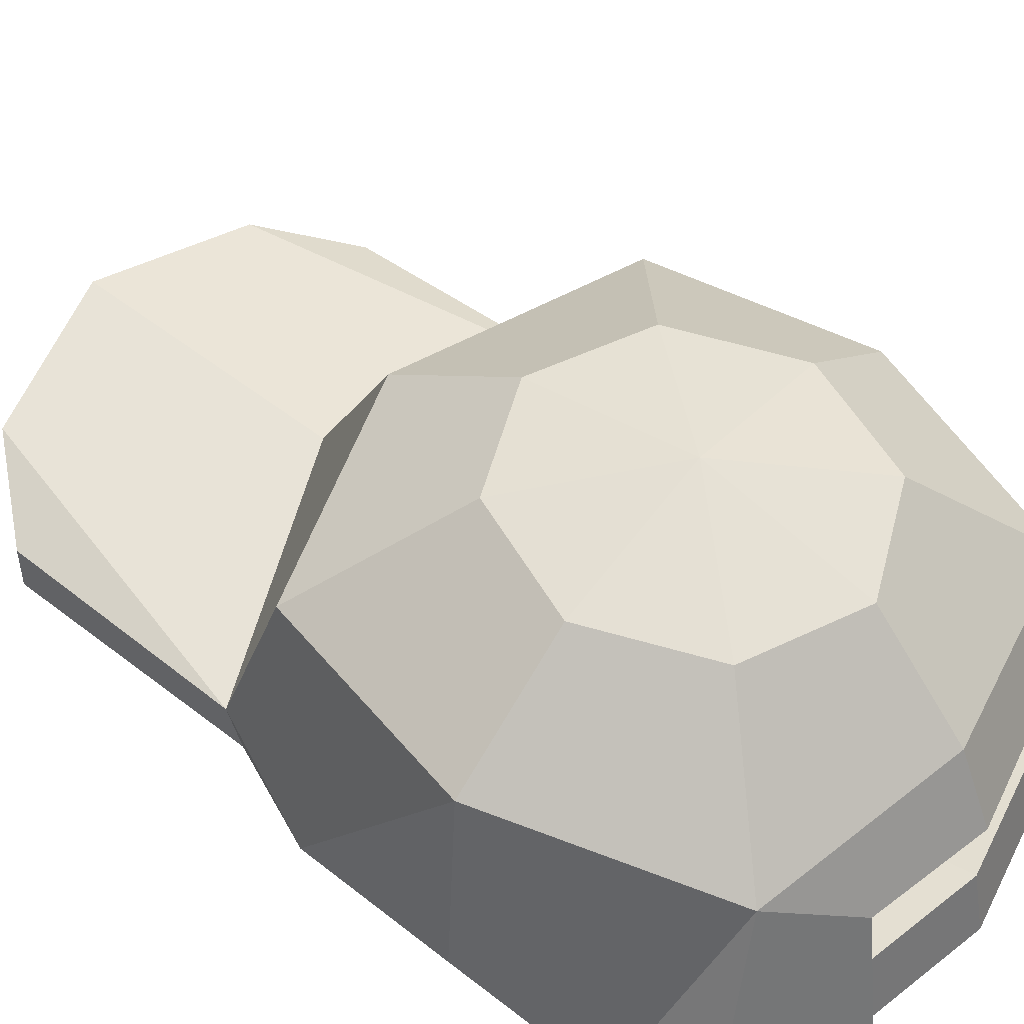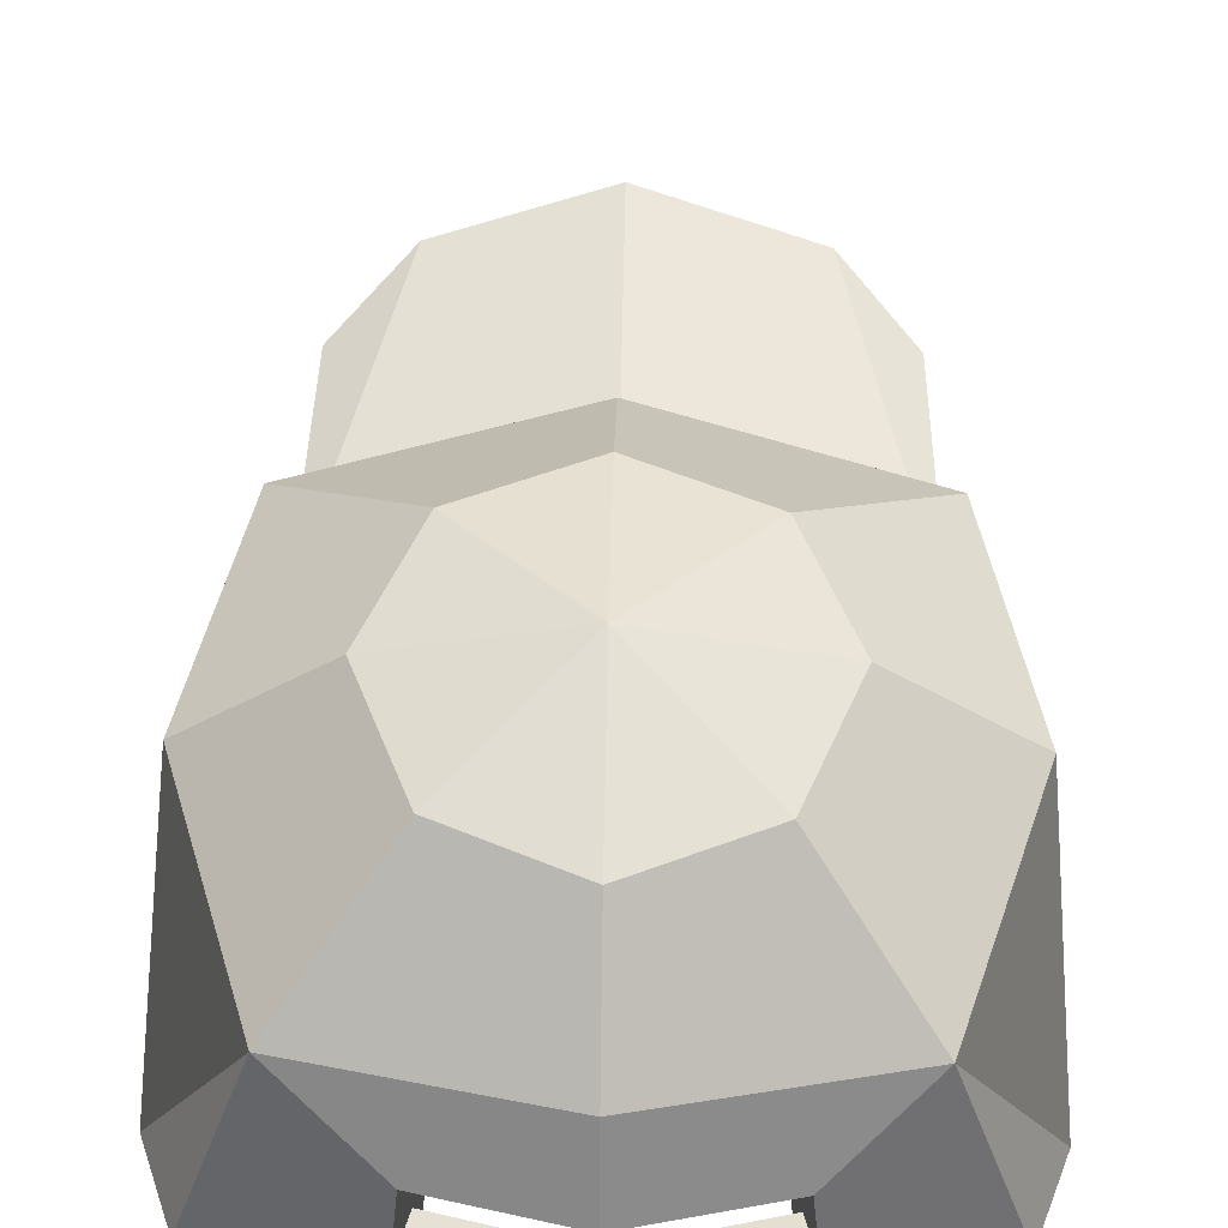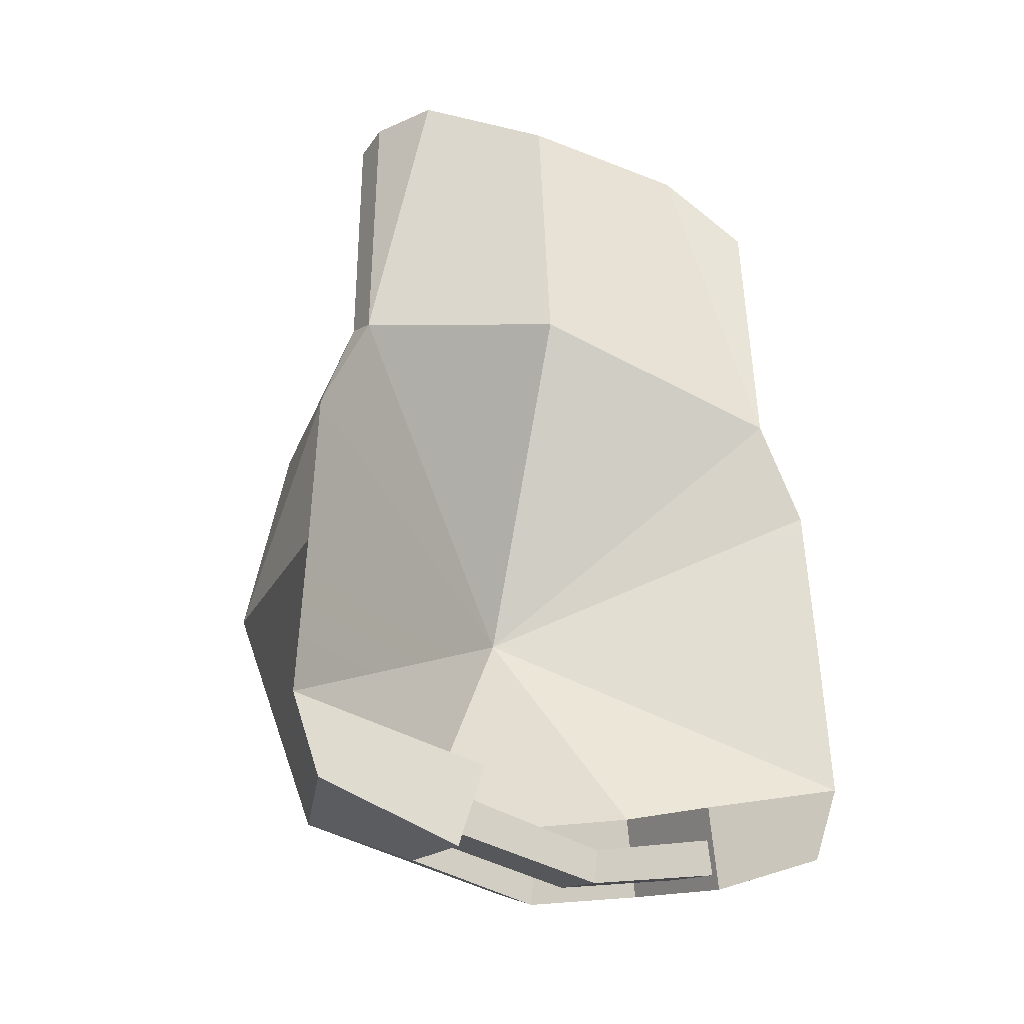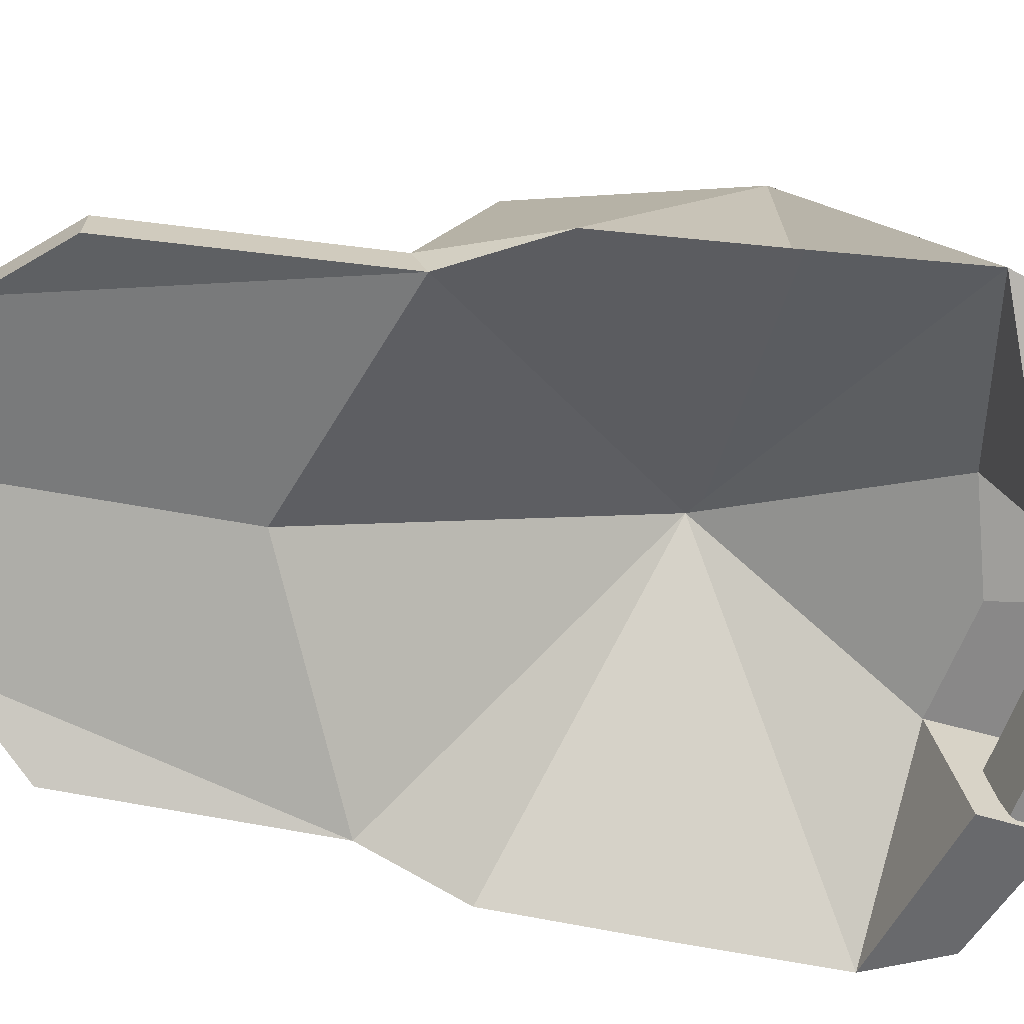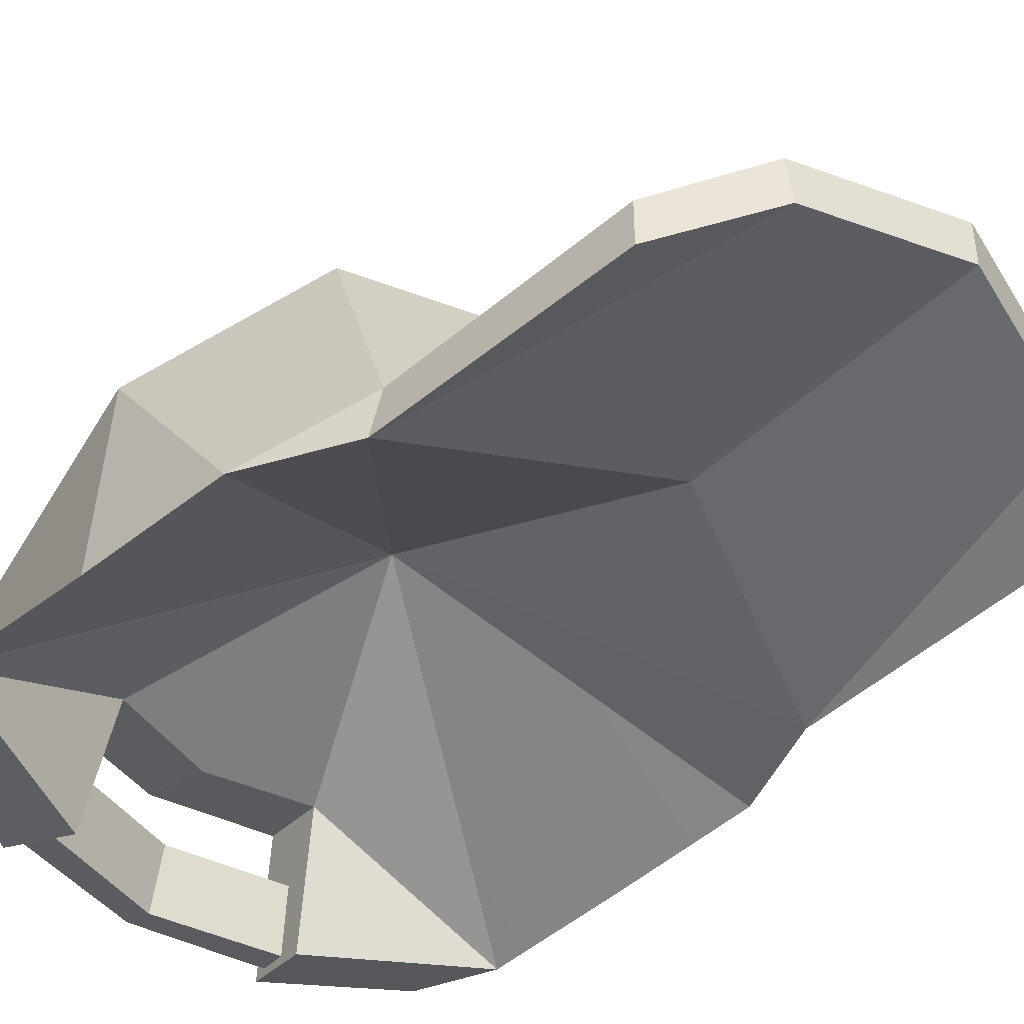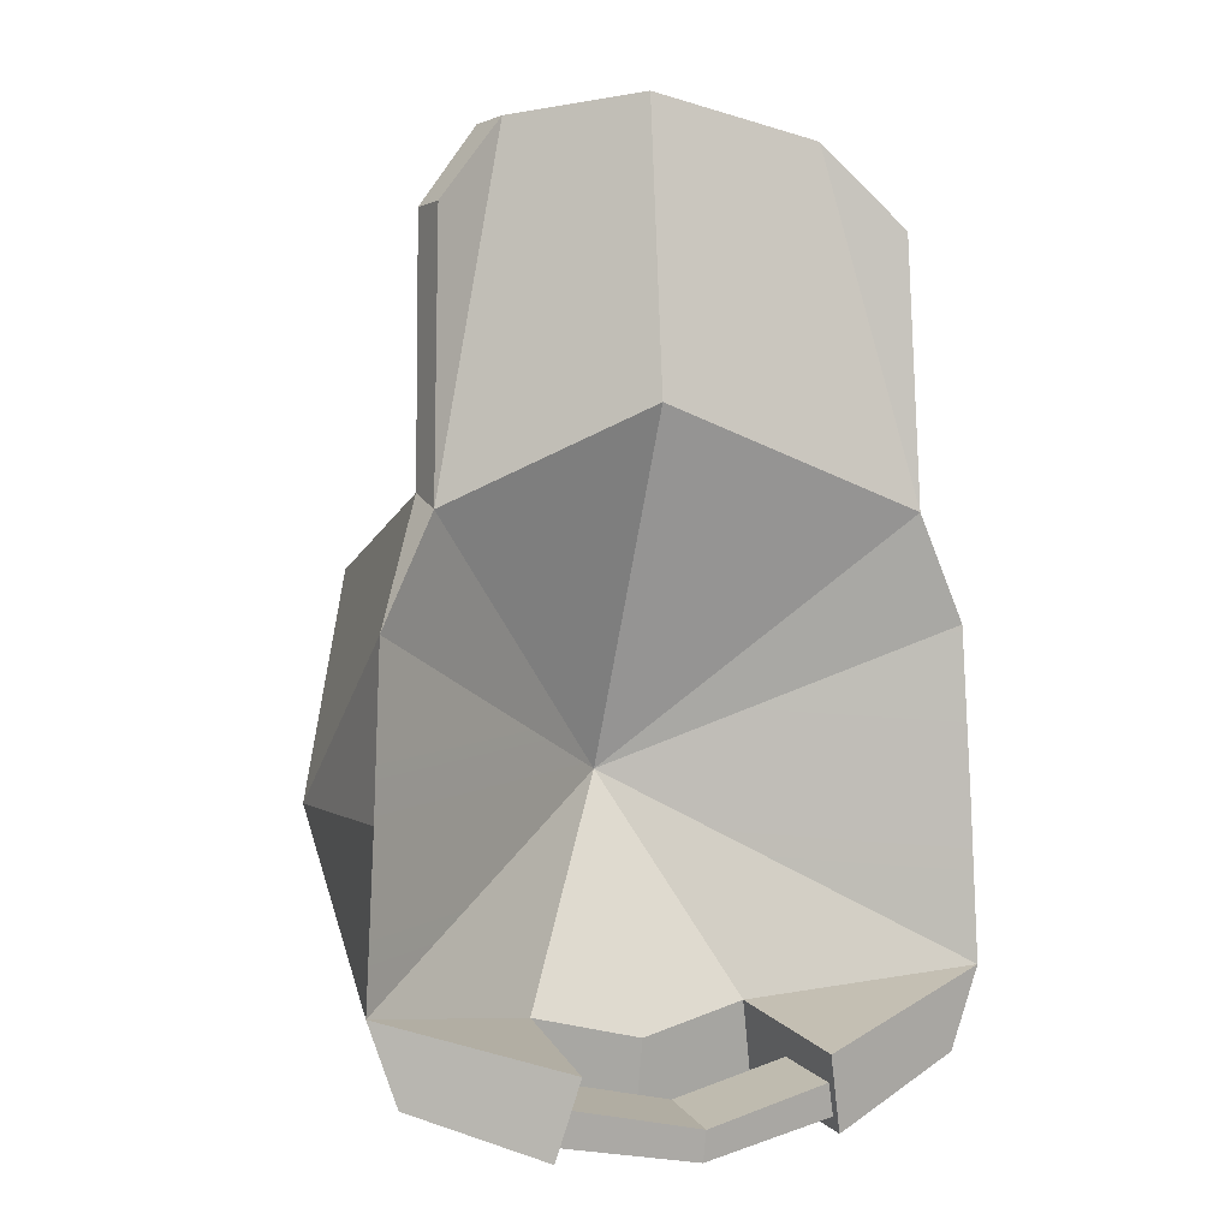
<metadata>
{"format":"obj","ext":"obj","renderer":"f3d","projection":"perspective","resolution":1024,"background":"white","views":[{"elev":49.9,"azim":127.8,"up":"+Y"},{"elev":48.5,"azim":-178.9,"up":"+Y"},{"elev":-27.2,"azim":-26.9,"up":"+Z"},{"elev":-67.6,"azim":82.1,"up":"+Y"},{"elev":-42.7,"azim":-44.7,"up":"+Y"},{"elev":1.7,"azim":-26.3,"up":"+Z"}]}
</metadata>
<code>
g SM_Chr_Attach_Hat_Cap_01
v -1.112e-10 0.2511 -0.08717
v 0.05092 0.2527 -0.06556
v -1.112e-10 0.273 -0.01466
v 0.05092 0.2527 -0.06556
v 0.07259 0.2568 -0.01339
v -1.112e-10 0.273 -0.01466
v 0.07259 0.2568 -0.01339
v 0.05092 0.2609 0.03878
v -1.112e-10 0.273 -0.01466
v 0.05092 0.2609 0.03878
v -1.112e-10 0.2626 0.06038
v -1.112e-10 0.273 -0.01466
v 0.1329 0.1205 -0.0101
v 0.1296 0.1223 0.06095
v 0.1277 0.215 -0.01073
v 0.1235 0.12 -0.1174
v 0.1364 0.1199 -0.08179
v 0.09504 0.2028 -0.1089
v -1.112e-10 0.2511 -0.08717
v -1.112e-10 0.273 -0.01466
v -0.05092 0.2527 -0.06556
v -0.05092 0.2527 -0.06556
v -1.112e-10 0.273 -0.01466
v -0.07259 0.2568 -0.01339
v -0.07259 0.2568 -0.01339
v -1.112e-10 0.273 -0.01466
v -0.05092 0.2609 0.03878
v -0.05092 0.2609 0.03878
v -1.112e-10 0.273 -0.01466
v -1.112e-10 0.2626 0.06038
v -0.1329 0.1203 -0.0101
v -0.1277 0.215 -0.01073
v -0.1296 0.1223 0.06095
v -0.1235 0.12 -0.1174
v -0.09504 0.2028 -0.1089
v -0.1364 0.1199 -0.08179
v -0.07328 0.162 0.2595
v -0.1044 0.1462 0.2234
v -0.1081 0.1396 0.1141
v 0.1044 0.1259 0.2234
v 0.1081 0.1215 0.1076
v 0.07166 0.1421 0.2602
v -0.1081 0.1215 0.1076
v -0.1044 0.1259 0.2234
v -0.07106 0.1421 0.2602
v -0.1081 0.1396 0.1141
v -0.1081 0.1215 0.1076
v -0.1296 0.1223 0.06095
v 0.1296 0.1223 0.06095
v 0.1081 0.1215 0.1076
v 0.1081 0.1396 0.1141
v 0.1081 0.1396 0.1141
v 0.1044 0.1462 0.2234
v 0.07166 0.1624 0.2602
v -0.1081 0.1215 0.1076
v -1.112e-10 0.1441 0.1515
v -1.112e-10 0.2078 -0.001225
v -1.112e-10 0.2078 -0.001225
v -1.112e-10 0.1441 0.1515
v 0.1081 0.1215 0.1076
v -0.1296 0.1223 0.06095
v -0.1081 0.1215 0.1076
v -1.112e-10 0.2078 -0.001225
v -1.112e-10 0.2078 -0.001225
v 0.1081 0.1215 0.1076
v 0.1296 0.1223 0.06095
v -0.05066 0.1617 -0.09564
v -0.05631 0.1015 -0.1074
v -0.1364 0.1199 -0.08179
v -1.112e-10 0.2078 -0.001225
v 0.1364 0.1199 -0.08179
v 0.04788 0.1629 -0.09668
v 0.1364 0.1199 -0.08179
v 0.05344 0.101 -0.1088
v 0.04788 0.1629 -0.09668
v -1.112e-10 0.2078 -0.001225
v -0.05066 0.1617 -0.09564
v -0.1364 0.1199 -0.08179
v -7.773e-07 0.1362 -0.1286
v 0.05843 0.1371 -0.1152
v 0.05843 0.1076 -0.1211
v -7.773e-07 0.1067 -0.1345
v -7.773e-07 0.139 -0.1423
v 0.06667 0.1399 -0.1289
v 0.05843 0.1371 -0.1152
v -7.773e-07 0.1362 -0.1286
v -7.773e-07 0.1095 -0.1483
v 0.06667 0.1104 -0.1349
v 0.06667 0.1399 -0.1289
v -7.773e-07 0.139 -0.1423
v -7.773e-07 0.1067 -0.1345
v 0.05843 0.1076 -0.1211
v 0.06667 0.1104 -0.1349
v -7.773e-07 0.1095 -0.1483
v -0.06667 0.1399 -0.1289
v -0.06667 0.1104 -0.1349
v -7.773e-07 0.1095 -0.1483
v -7.773e-07 0.139 -0.1423
v -0.05843 0.1371 -0.1152
v -0.06667 0.1399 -0.1289
v -7.773e-07 0.139 -0.1423
v -7.773e-07 0.1362 -0.1286
v -0.05843 0.1076 -0.1211
v -0.05843 0.1371 -0.1152
v -7.773e-07 0.1362 -0.1286
v -7.773e-07 0.1067 -0.1345
v -0.06667 0.1104 -0.1349
v -0.05843 0.1076 -0.1211
v -7.773e-07 0.1067 -0.1345
v -7.773e-07 0.1095 -0.1483
v 0.1296 0.1223 0.06095
v 0.1081 0.1396 0.1141
v 0.1065 0.2225 0.08408
v 0.1277 0.215 -0.01073
v -1.112e-10 0.203 -0.1278
v 0.09504 0.2028 -0.1089
v 0.05092 0.2527 -0.06556
v -1.112e-10 0.2511 -0.08717
v 0.1277 0.215 -0.01073
v 0.07259 0.2568 -0.01339
v 0.05092 0.2527 -0.06556
v 0.09504 0.2028 -0.1089
v 0.1277 0.215 -0.01073
v 0.1065 0.2225 0.08408
v 0.05092 0.2609 0.03878
v 0.07259 0.2568 -0.01339
v 0.1364 0.1199 -0.08179
v 0.1329 0.1205 -0.0101
v 0.1277 0.215 -0.01073
v 0.09504 0.2028 -0.1089
v 0.09504 0.2028 -0.1089
v -1.112e-10 0.203 -0.1278
v -1.112e-10 0.1681 -0.1424
v 0.05537 0.1701 -0.1309
v -0.1065 0.2225 0.08408
v -0.1081 0.1396 0.1141
v -0.1296 0.1223 0.06095
v -0.1277 0.215 -0.01073
v -1.112e-10 0.203 -0.1278
v -1.112e-10 0.2511 -0.08717
v -0.05092 0.2527 -0.06556
v -0.09504 0.2028 -0.1089
v -0.05092 0.2527 -0.06556
v -0.07259 0.2568 -0.01339
v -0.1277 0.215 -0.01073
v -0.09504 0.2028 -0.1089
v -0.1277 0.215 -0.01073
v -0.07259 0.2568 -0.01339
v -0.05092 0.2609 0.03878
v -0.1065 0.2225 0.08408
v -0.1277 0.215 -0.01073
v -0.1329 0.1203 -0.0101
v -0.1364 0.1199 -0.08179
v -0.09504 0.2028 -0.1089
v -1.112e-10 0.203 -0.1278
v -0.09504 0.2028 -0.1089
v -0.05814 0.1688 -0.1299
v -1.112e-10 0.1681 -0.1424
v 0.1081 0.1396 0.1141
v 0.07166 0.1624 0.2602
v -1.112e-10 0.1755 0.2775
v -1.112e-10 0.1639 0.1572
v 0.07166 0.1421 0.2602
v -1.112e-10 0.1552 0.2775
v -1.112e-10 0.1755 0.2775
v 0.07166 0.1624 0.2602
v -1.112e-10 0.1755 0.2775
v -1.112e-10 0.1552 0.2775
v -0.07106 0.1421 0.2602
v -0.07328 0.162 0.2595
v -0.1081 0.1215 0.1076
v -0.1081 0.1396 0.1141
v -0.1044 0.1462 0.2234
v -0.1044 0.1259 0.2234
v 0.1044 0.1259 0.2234
v 0.1044 0.1462 0.2234
v 0.1081 0.1396 0.1141
v 0.1081 0.1215 0.1076
v -0.07106 0.1421 0.2602
v -0.1044 0.1259 0.2234
v -0.1044 0.1462 0.2234
v -0.07328 0.162 0.2595
v -1.112e-10 0.1639 0.1572
v -1.112e-10 0.1755 0.2775
v -0.07328 0.162 0.2595
v -0.1081 0.1396 0.1141
v 0.1044 0.1462 0.2234
v 0.1044 0.1259 0.2234
v 0.07166 0.1421 0.2602
v 0.07166 0.1624 0.2602
v 0.1081 0.1215 0.1076
v -1.112e-10 0.1441 0.1515
v -1.112e-10 0.1552 0.2775
v 0.07166 0.1421 0.2602
v -1.112e-10 0.1552 0.2775
v -1.112e-10 0.1441 0.1515
v -0.1081 0.1215 0.1076
v -0.07106 0.1421 0.2602
v -0.05631 0.1015 -0.1074
v -0.06461 0.1086 -0.1416
v -0.1235 0.12 -0.1174
v -0.1364 0.1199 -0.08179
v -0.1364 0.1199 -0.08179
v -0.1329 0.1203 -0.0101
v -1.112e-10 0.2078 -0.001225
v -0.1296 0.1223 0.06095
v 0.05344 0.101 -0.1088
v 0.1364 0.1199 -0.08179
v 0.1235 0.12 -0.1174
v 0.06174 0.1082 -0.1431
v 0.1329 0.1205 -0.0101
v -1.112e-10 0.2078 -0.001225
v 0.1296 0.1223 0.06095
v 0.1364 0.1199 -0.08179
v 0.1235 0.12 -0.1174
v 0.09504 0.2028 -0.1089
v 0.05537 0.1701 -0.1309
v 0.06174 0.1082 -0.1431
v -0.09504 0.2028 -0.1089
v -0.1235 0.12 -0.1174
v -0.06461 0.1086 -0.1416
v -0.05814 0.1688 -0.1299
v -1.112e-10 0.1681 -0.1424
v -0.0004616 0.1609 -0.1082
v 0.04788 0.1629 -0.09668
v 0.05537 0.1701 -0.1309
v 0.05537 0.1701 -0.1309
v 0.04788 0.1629 -0.09668
v 0.05344 0.101 -0.1088
v 0.06174 0.1082 -0.1431
v -0.06461 0.1086 -0.1416
v -0.05631 0.1015 -0.1074
v -0.05066 0.1617 -0.09564
v -0.05814 0.1688 -0.1299
v -0.05814 0.1688 -0.1299
v -0.05066 0.1617 -0.09564
v -0.0004616 0.1609 -0.1082
v -1.112e-10 0.1681 -0.1424
v -0.05092 0.2609 0.03878
v -1.112e-10 0.2626 0.06038
v -1.112e-10 0.2234 0.1221
v -0.1065 0.2225 0.08408
v -0.1081 0.1396 0.1141
v -0.1065 0.2225 0.08408
v -1.112e-10 0.2234 0.1221
v -1.112e-10 0.1639 0.1572
v 0.05092 0.2609 0.03878
v 0.1065 0.2225 0.08408
v -1.112e-10 0.2234 0.1221
v -1.112e-10 0.2626 0.06038
v 0.1081 0.1396 0.1141
v -1.112e-10 0.1639 0.1572
v -1.112e-10 0.2234 0.1221
v 0.1065 0.2225 0.08408
v -1.112e-10 0.2078 -0.001225
v 0.04788 0.1629 -0.09668
v -0.0004616 0.1609 -0.1082
v -0.05066 0.1617 -0.09564
g SM_Chr_Attach_Hat_Cap_01_0
f 3 2 1
f 6 5 4
f 9 8 7
f 12 11 10
f 15 14 13
f 18 17 16
f 21 20 19
f 24 23 22
f 27 26 25
f 30 29 28
f 33 32 31
f 36 35 34
f 39 38 37
f 42 41 40
f 45 44 43
f 48 47 46
f 51 50 49
f 54 53 52
f 57 56 55
f 60 59 58
f 63 62 61
f 66 65 64
f 69 68 67
f 72 71 70
f 75 74 73
f 78 77 76
f 81 80 79
f 82 81 79
f 85 84 83
f 86 85 83
f 89 88 87
f 90 89 87
f 93 92 91
f 94 93 91
f 97 96 95
f 98 97 95
f 101 100 99
f 102 101 99
f 105 104 103
f 106 105 103
f 109 108 107
f 110 109 107
f 113 112 111
f 114 113 111
f 117 116 115
f 118 117 115
f 121 120 119
f 122 121 119
f 125 124 123
f 126 125 123
f 129 128 127
f 130 129 127
f 133 132 131
f 134 133 131
f 137 136 135
f 138 137 135
f 141 140 139
f 142 141 139
f 145 144 143
f 146 145 143
f 149 148 147
f 150 149 147
f 153 152 151
f 154 153 151
f 157 156 155
f 158 157 155
f 161 160 159
f 162 161 159
f 165 164 163
f 166 165 163
f 169 168 167
f 170 169 167
f 173 172 171
f 174 173 171
f 177 176 175
f 178 177 175
f 181 180 179
f 182 181 179
f 185 184 183
f 186 185 183
f 189 188 187
f 190 189 187
f 193 192 191
f 194 193 191
f 197 196 195
f 198 197 195
f 201 200 199
f 202 201 199
f 205 204 203
f 205 206 204
f 209 208 207
f 210 209 207
f 213 212 211
f 212 214 211
f 217 216 215
f 218 217 215
f 221 220 219
f 222 221 219
f 225 224 223
f 226 225 223
f 229 228 227
f 230 229 227
f 233 232 231
f 234 233 231
f 237 236 235
f 238 237 235
f 241 240 239
f 242 241 239
f 245 244 243
f 246 245 243
f 249 248 247
f 250 249 247
f 253 252 251
f 254 253 251
f 257 256 255
f 258 257 255

</code>
